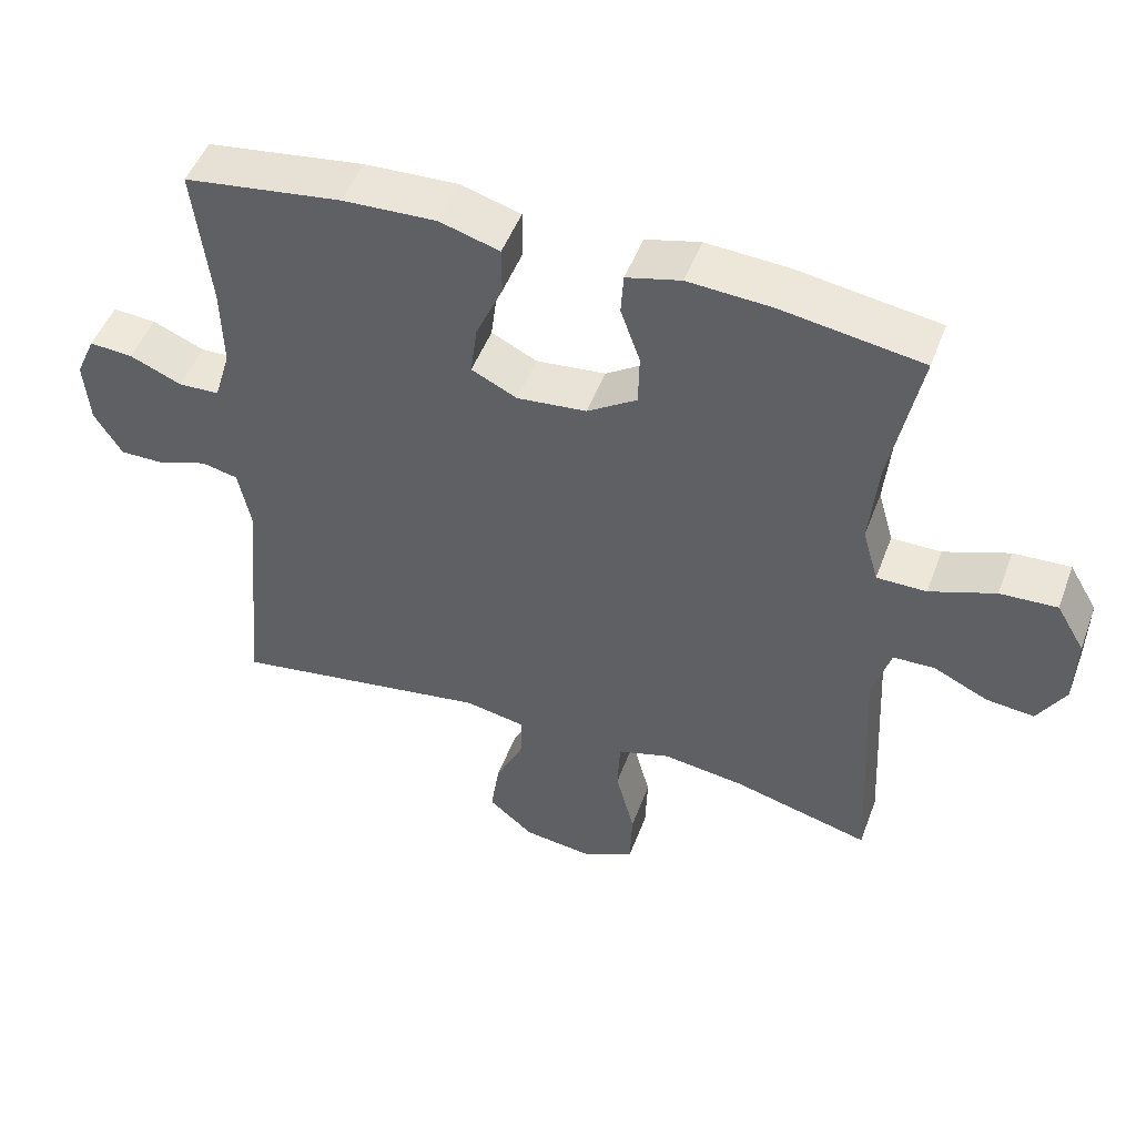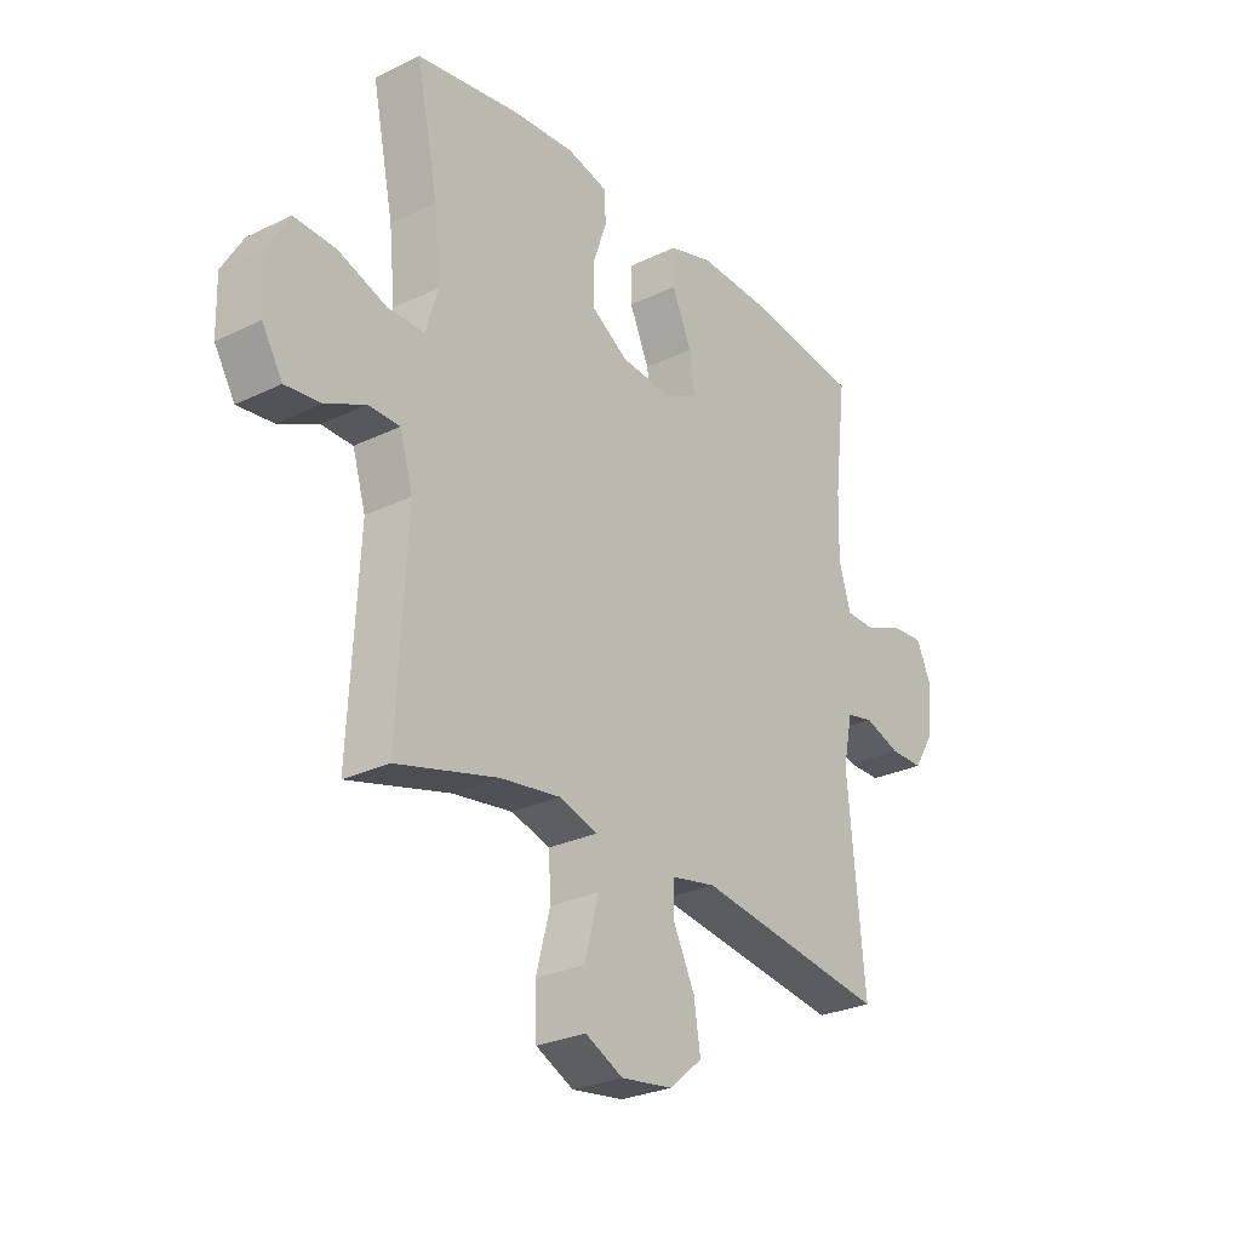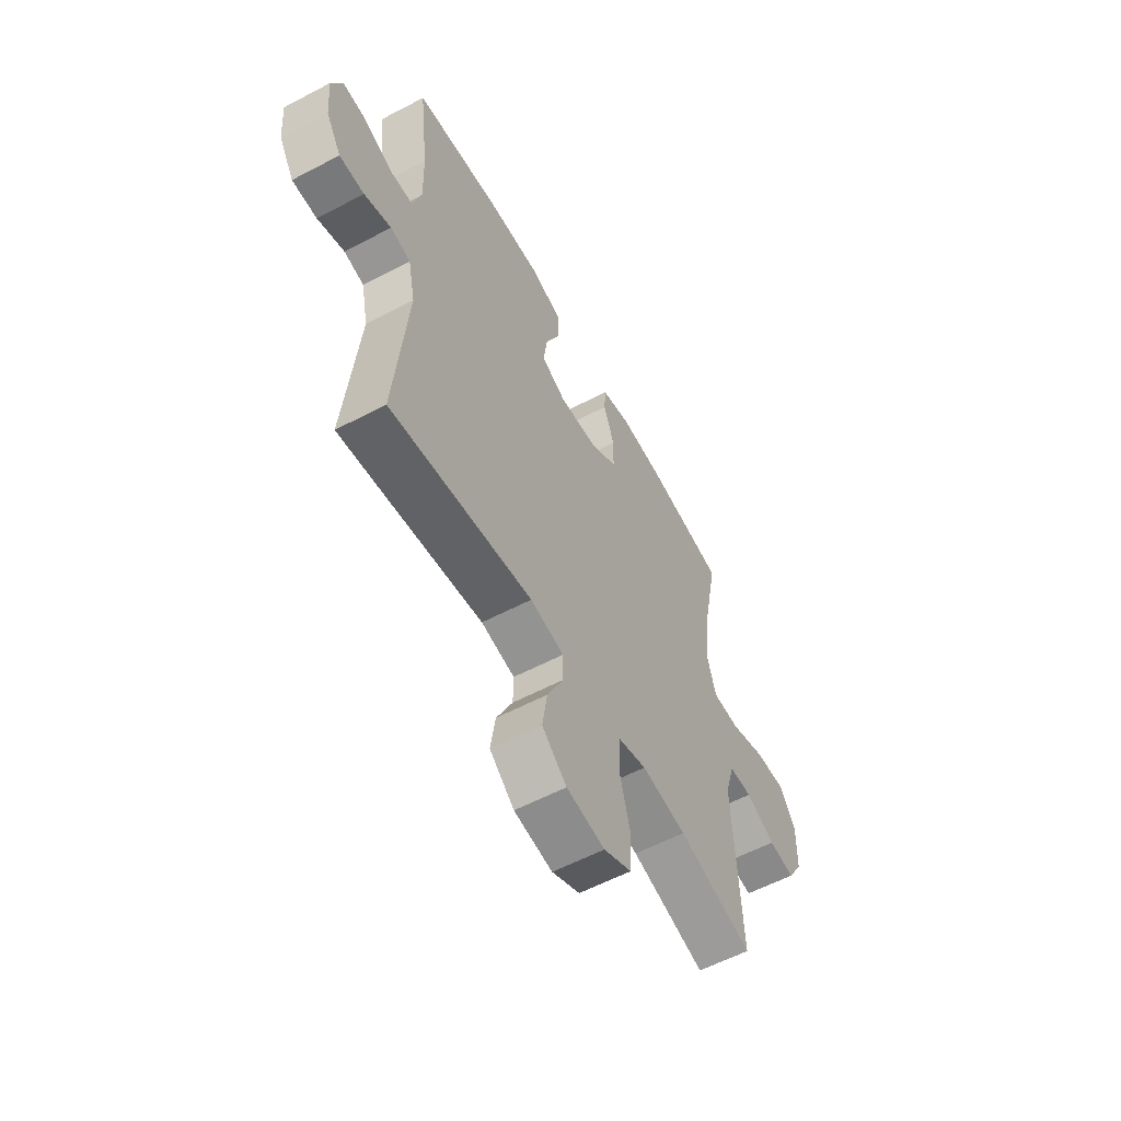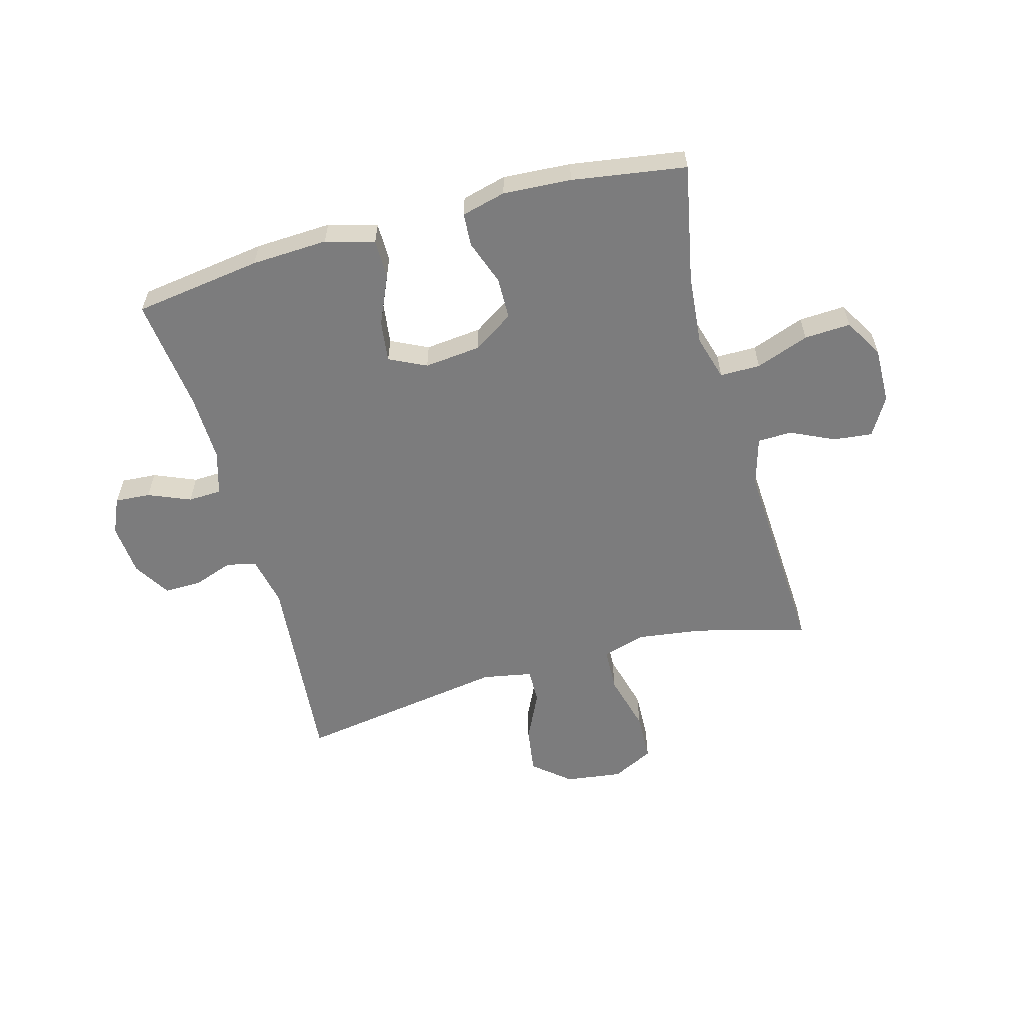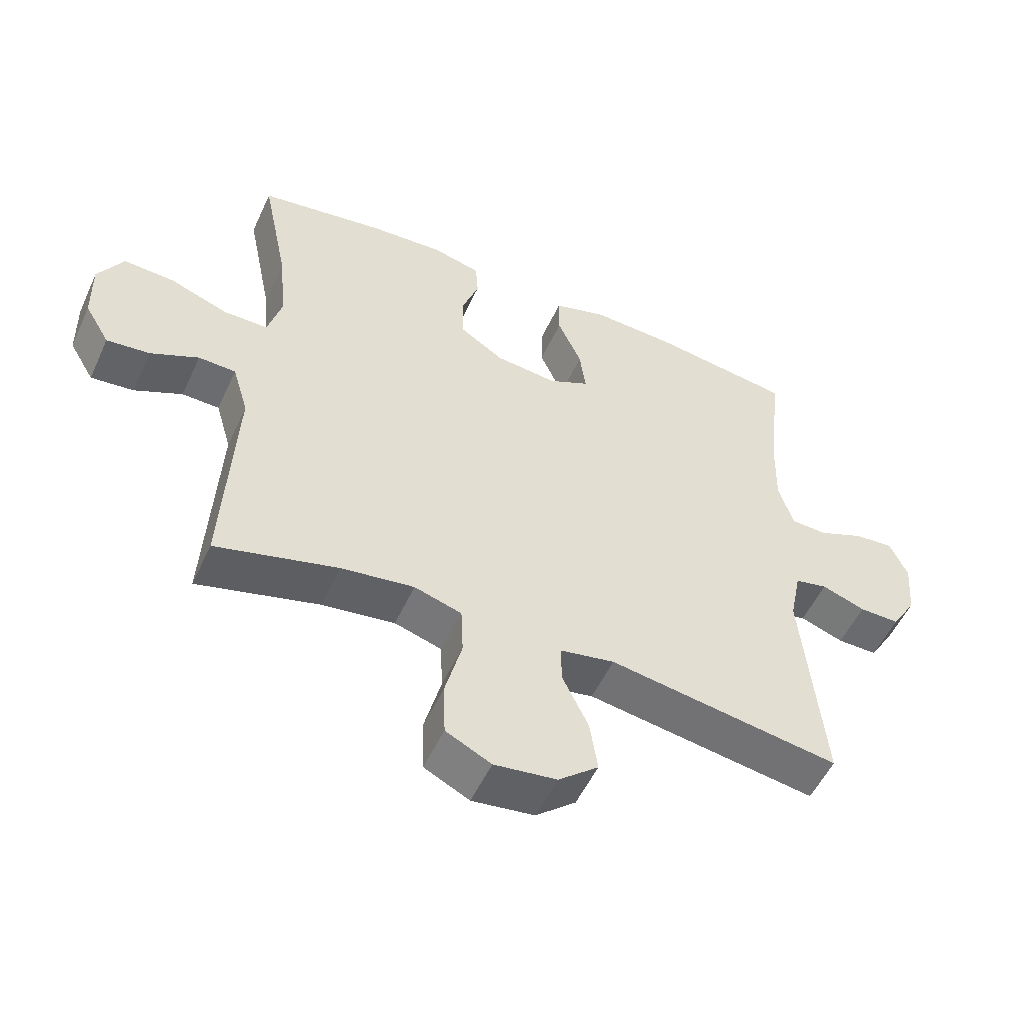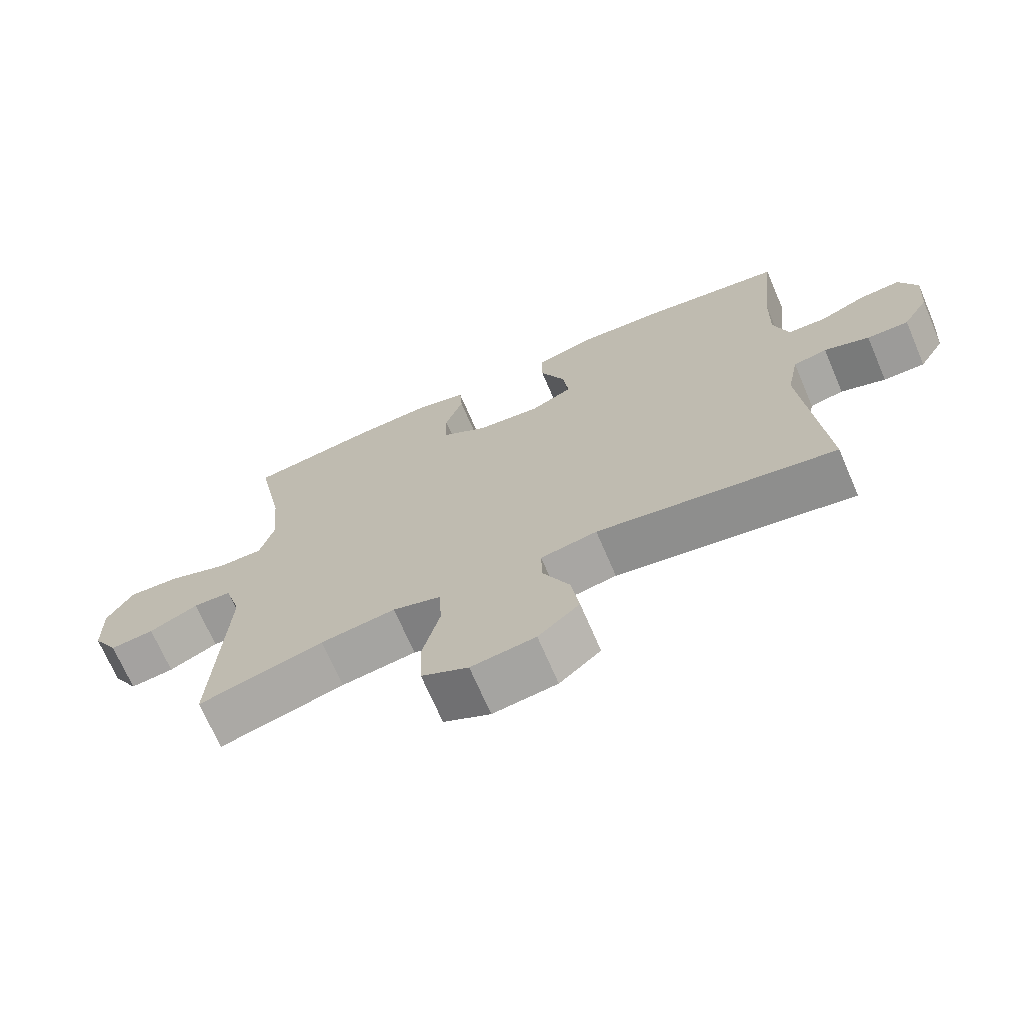
<metadata>
{"format":"obj","ext":"obj","renderer":"f3d","projection":"perspective","resolution":1024,"background":"white","views":[{"elev":49.1,"azim":20.1,"up":"+Z"},{"elev":-27.3,"azim":126.8,"up":"+Z"},{"elev":-58.0,"azim":-61.4,"up":"+Z"},{"elev":-58.8,"azim":15.6,"up":"+Y"},{"elev":-53.2,"azim":155.5,"up":"+Z"},{"elev":-69.8,"azim":-156.8,"up":"+Z"}]}
</metadata>
<code>
o path6054
v 0.2957 0.0375 0.5555
v 0.1767 0.0375 0.5633
v 0.09924 0.0375 0.5438
v 0.09543 0.0375 0.4859
v 0.1231 0.0375 0.4077
v 0.1217 0.0375 0.3347
v 0.05109 0.0375 0.2889
v -0.04748 0.0375 0.2791
v -0.1122 0.0375 0.3107
v -0.1028 0.0375 0.3826
v -0.06474 0.0375 0.4685
v -0.06509 0.0375 0.5359
v -0.1501 0.0375 0.561
v -0.2832 0.0375 0.5553
v -0.507 0.0375 0.5243
v -0.4837 0.0375 0.3253
v -0.4808 0.0375 0.2066
v -0.5038 0.0375 0.13
v -0.5621 0.0375 0.1278
v -0.6357 0.0375 0.1588
v -0.6975 0.0375 0.1634
v -0.7253 0.0375 0.1013
v -0.7177 0.0375 0.009766
v -0.6783 0.0375 -0.05441
v -0.614 0.0375 -0.05402
v -0.5445 0.0375 -0.02961
v -0.4926 0.0375 -0.04115
v -0.4745 0.0375 -0.1297
v -0.507 0.0375 -0.4774
v -0.1382 0.0375 -0.4207
v -0.05087 0.0375 -0.4372
v -0.05177 0.0375 -0.4979
v -0.09306 0.0375 -0.5831
v -0.1054 0.0375 -0.665
v -0.04161 0.0375 -0.7186
v 0.05776 0.0375 -0.732
v 0.1301 0.0375 -0.6963
v 0.1331 0.0375 -0.611
v 0.1063 0.0375 -0.5092
v 0.1097 0.0375 -0.4321
v 0.1848 0.0375 -0.4096
v 0.3008 0.0375 -0.4258
v 0.4949 0.0375 -0.4774
v 0.4765 0.0375 -0.1223
v 0.5019 0.0375 -0.03704
v 0.5615 0.0375 -0.03544
v 0.6376 0.0375 -0.07159
v 0.706 0.0375 -0.07906
v 0.7455 0.0375 -0.01295
v 0.7478 0.0375 0.08551
v 0.7078 0.0375 0.1536
v 0.6271 0.0375 0.1495
v 0.534 0.0375 0.1159
v 0.4636 0.0375 0.1162
v 0.4412 0.0375 0.1946
v 0.453 0.0375 0.3175
v 0.4949 0.0375 0.5243
v 0.2957 -0.0375 0.5555
v 0.1767 -0.0375 0.5633
v 0.09924 -0.0375 0.5438
v 0.09543 -0.0375 0.4859
v 0.1231 -0.0375 0.4077
v 0.1217 -0.0375 0.3347
v 0.05109 -0.0375 0.2889
v -0.04748 -0.0375 0.2791
v -0.1122 -0.0375 0.3107
v -0.1028 -0.0375 0.3826
v -0.06474 -0.0375 0.4685
v -0.06509 -0.0375 0.5359
v -0.1501 -0.0375 0.561
v -0.2832 -0.0375 0.5553
v -0.507 -0.0375 0.5243
v -0.4837 -0.0375 0.3253
v -0.4808 -0.0375 0.2066
v -0.5038 -0.0375 0.13
v -0.5621 -0.0375 0.1278
v -0.6357 -0.0375 0.1588
v -0.6975 -0.0375 0.1634
v -0.7253 -0.0375 0.1013
v -0.7177 -0.0375 0.009766
v -0.6783 -0.0375 -0.05441
v -0.614 -0.0375 -0.05402
v -0.5445 -0.0375 -0.02961
v -0.4926 -0.0375 -0.04115
v -0.4745 -0.0375 -0.1297
v -0.507 -0.0375 -0.4774
v -0.1382 -0.0375 -0.4207
v -0.05087 -0.0375 -0.4372
v -0.05177 -0.0375 -0.4979
v -0.09306 -0.0375 -0.5831
v -0.1054 -0.0375 -0.665
v -0.04161 -0.0375 -0.7186
v 0.05776 -0.0375 -0.732
v 0.1301 -0.0375 -0.6963
v 0.1331 -0.0375 -0.611
v 0.1063 -0.0375 -0.5092
v 0.1097 -0.0375 -0.4321
v 0.1848 -0.0375 -0.4096
v 0.3008 -0.0375 -0.4258
v 0.4949 -0.0375 -0.4774
v 0.4765 -0.0375 -0.1223
v 0.5019 -0.0375 -0.03704
v 0.5615 -0.0375 -0.03544
v 0.6376 -0.0375 -0.07159
v 0.706 -0.0375 -0.07906
v 0.7455 -0.0375 -0.01295
v 0.7478 -0.0375 0.08551
v 0.7078 -0.0375 0.1536
v 0.6271 -0.0375 0.1495
v 0.534 -0.0375 0.1159
v 0.4636 -0.0375 0.1162
v 0.4412 -0.0375 0.1946
v 0.453 -0.0375 0.3175
v 0.4949 -0.0375 0.5243
v 0.2957 0.0375 0.5555
v 0.1767 0.0375 0.5633
v 0.09924 0.0375 0.5438
v 0.09924 0.0375 0.5438
v -0.06509 0.0375 0.5359
v -0.06509 0.0375 0.5359
v -0.1501 0.0375 0.561
v -0.2832 0.0375 0.5553
v 0.09543 0.0375 0.4859
v -0.06474 0.0375 0.4685
v -0.507 0.0375 0.5243
v -0.507 0.0375 0.5243
v 0.4949 0.0375 0.5243
v 0.4949 0.0375 0.5243
v 0.1231 0.0375 0.4077
v -0.1028 0.0375 0.3826
v -0.4837 0.0375 0.3253
v 0.453 0.0375 0.3175
v 0.1217 0.0375 0.3347
v -0.1122 0.0375 0.3107
v -0.1122 0.0375 0.3107
v 0.05109 0.0375 0.2889
v -0.4808 0.0375 0.2066
v 0.4412 0.0375 0.1946
v -0.04748 0.0375 0.2791
v -0.5038 0.0375 0.13
v -0.5038 0.0375 0.13
v 0.4636 0.0375 0.1162
v 0.4636 0.0375 0.1162
v -0.6357 0.0375 0.1588
v -0.6975 0.0375 0.1634
v -0.6975 0.0375 0.1634
v -0.7253 0.0375 0.1013
v -0.5621 0.0375 0.1278
v 0.7478 0.0375 0.08551
v 0.7078 0.0375 0.1536
v 0.7078 0.0375 0.1536
v 0.6271 0.0375 0.1495
v 0.534 0.0375 0.1159
v -0.7177 0.0375 0.009766
v 0.7455 0.0375 -0.01295
v -0.6783 0.0375 -0.05441
v 0.706 0.0375 -0.07906
v 0.706 0.0375 -0.07906
v -0.5445 0.0375 -0.02961
v -0.4926 0.0375 -0.04115
v -0.4926 0.0375 -0.04115
v -0.614 0.0375 -0.05402
v 0.6376 0.0375 -0.07159
v 0.5615 0.0375 -0.03544
v 0.5019 0.0375 -0.03704
v 0.5019 0.0375 -0.03704
v 0.4765 0.0375 -0.1223
v -0.4745 0.0375 -0.1297
v 0.4949 0.0375 -0.4774
v 0.4949 0.0375 -0.4774
v 0.1848 0.0375 -0.4096
v 0.3008 0.0375 -0.4258
v 0.1097 0.0375 -0.4321
v 0.1097 0.0375 -0.4321
v -0.1382 0.0375 -0.4207
v -0.05087 0.0375 -0.4372
v -0.05087 0.0375 -0.4372
v 0.1063 0.0375 -0.5092
v -0.05177 0.0375 -0.4979
v -0.507 0.0375 -0.4774
v -0.507 0.0375 -0.4774
v -0.09306 0.0375 -0.5831
v 0.1331 0.0375 -0.611
v -0.1054 0.0375 -0.665
v 0.1301 0.0375 -0.6963
v 0.1301 0.0375 -0.6963
v -0.04161 0.0375 -0.7186
v 0.05776 0.0375 -0.732
v 0.2957 -0.0375 0.5555
v 0.1767 -0.0375 0.5633
v 0.09924 -0.0375 0.5438
v 0.09924 -0.0375 0.5438
v -0.06509 -0.0375 0.5359
v -0.06509 -0.0375 0.5359
v -0.1501 -0.0375 0.561
v -0.2832 -0.0375 0.5553
v 0.09543 -0.0375 0.4859
v -0.06474 -0.0375 0.4685
v -0.507 -0.0375 0.5243
v -0.507 -0.0375 0.5243
v 0.4949 -0.0375 0.5243
v 0.4949 -0.0375 0.5243
v 0.1231 -0.0375 0.4077
v -0.1028 -0.0375 0.3826
v -0.4837 -0.0375 0.3253
v 0.453 -0.0375 0.3175
v 0.1217 -0.0375 0.3347
v -0.1122 -0.0375 0.3107
v -0.1122 -0.0375 0.3107
v 0.05109 -0.0375 0.2889
v -0.4808 -0.0375 0.2066
v 0.4412 -0.0375 0.1946
v -0.04748 -0.0375 0.2791
v -0.5038 -0.0375 0.13
v -0.5038 -0.0375 0.13
v 0.4636 -0.0375 0.1162
v 0.4636 -0.0375 0.1162
v -0.6357 -0.0375 0.1588
v -0.6975 -0.0375 0.1634
v -0.6975 -0.0375 0.1634
v -0.7253 -0.0375 0.1013
v -0.5621 -0.0375 0.1278
v 0.7478 -0.0375 0.08551
v 0.7078 -0.0375 0.1536
v 0.7078 -0.0375 0.1536
v 0.6271 -0.0375 0.1495
v 0.534 -0.0375 0.1159
v -0.7177 -0.0375 0.009766
v 0.7455 -0.0375 -0.01295
v -0.6783 -0.0375 -0.05441
v 0.706 -0.0375 -0.07906
v 0.706 -0.0375 -0.07906
v -0.5445 -0.0375 -0.02961
v -0.4926 -0.0375 -0.04115
v -0.4926 -0.0375 -0.04115
v -0.614 -0.0375 -0.05402
v 0.6376 -0.0375 -0.07159
v 0.5615 -0.0375 -0.03544
v 0.5019 -0.0375 -0.03704
v 0.5019 -0.0375 -0.03704
v 0.4765 -0.0375 -0.1223
v -0.4745 -0.0375 -0.1297
v 0.4949 -0.0375 -0.4774
v 0.4949 -0.0375 -0.4774
v 0.1848 -0.0375 -0.4096
v 0.3008 -0.0375 -0.4258
v 0.1097 -0.0375 -0.4321
v 0.1097 -0.0375 -0.4321
v -0.1382 -0.0375 -0.4207
v -0.05087 -0.0375 -0.4372
v -0.05087 -0.0375 -0.4372
v 0.1063 -0.0375 -0.5092
v -0.05177 -0.0375 -0.4979
v -0.507 -0.0375 -0.4774
v -0.507 -0.0375 -0.4774
v -0.09306 -0.0375 -0.5831
v 0.1331 -0.0375 -0.611
v -0.1054 -0.0375 -0.665
v 0.1301 -0.0375 -0.6963
v 0.1301 -0.0375 -0.6963
v -0.04161 -0.0375 -0.7186
v 0.05776 -0.0375 -0.732
f 210 241 216
f 246 241 245
f 213 250 247
f 208 204 196
f 205 208 196
f 256 252 253
f 195 198 193
f 249 242 254
f 250 252 247
f 230 236 228
f 245 241 210
f 221 228 218
f 216 241 239
f 241 246 243
f 218 228 222
f 207 206 203
f 203 189 190
f 206 207 212
f 227 238 226
f 253 252 250
f 261 257 256
f 189 203 206
f 203 190 197
f 229 237 231
f 223 237 229
f 257 252 256
f 257 262 259
f 196 204 195
f 213 247 210
f 226 237 223
f 236 233 222
f 219 221 218
f 195 204 198
f 211 208 205
f 226 223 224
f 212 210 216
f 216 239 227
f 234 242 213
f 208 234 213
f 214 234 208
f 222 233 214
f 214 208 211
f 242 249 213
f 247 245 210
f 236 222 228
f 234 214 233
f 261 262 257
f 249 250 213
f 258 261 256
f 238 237 226
f 210 212 207
f 189 206 201
f 197 190 191
f 199 205 196
f 238 227 239
f 1 2 59 58
f 2 118 192 59
f 120 13 70 194
f 13 14 71 70
f 3 4 61 60
f 11 12 69 68
f 14 126 200 71
f 128 1 58 202
f 4 5 62 61
f 10 11 68 67
f 15 16 73 72
f 56 57 114 113
f 5 6 63 62
f 135 10 67 209
f 6 7 64 63
f 16 17 74 73
f 55 56 113 112
f 8 9 66 65
f 7 8 65 64
f 17 141 215 74
f 143 55 112 217
f 20 146 220 77
f 21 22 79 78
f 19 20 77 76
f 50 151 225 107
f 51 52 109 108
f 52 53 110 109
f 18 19 76 75
f 53 54 111 110
f 22 23 80 79
f 49 50 107 106
f 23 24 81 80
f 158 49 106 232
f 26 161 235 83
f 25 26 83 82
f 24 25 82 81
f 47 48 105 104
f 46 47 104 103
f 166 46 103 240
f 44 45 102 101
f 27 28 85 84
f 170 44 101 244
f 41 42 99 98
f 174 41 98 248
f 30 177 251 87
f 39 40 97 96
f 31 32 89 88
f 181 30 87 255
f 28 29 86 85
f 42 43 100 99
f 32 33 90 89
f 38 39 96 95
f 33 34 91 90
f 186 38 95 260
f 34 35 92 91
f 36 37 94 93
f 35 36 93 92
f 136 142 167
f 172 171 167
f 139 173 176
f 134 122 130
f 131 122 134
f 182 179 178
f 121 119 124
f 175 180 168
f 176 173 178
f 156 154 162
f 171 136 167
f 147 144 154
f 142 165 167
f 167 169 172
f 144 148 154
f 133 129 132
f 129 116 115
f 132 138 133
f 153 152 164
f 179 176 178
f 187 182 183
f 115 132 129
f 129 123 116
f 155 157 163
f 149 155 163
f 183 182 178
f 183 185 188
f 122 121 130
f 139 136 173
f 152 149 163
f 162 148 159
f 145 144 147
f 121 124 130
f 137 131 134
f 152 150 149
f 138 142 136
f 142 153 165
f 160 139 168
f 134 139 160
f 140 134 160
f 148 140 159
f 140 137 134
f 168 139 175
f 173 136 171
f 162 154 148
f 160 159 140
f 187 183 188
f 175 139 176
f 184 182 187
f 164 152 163
f 136 133 138
f 115 127 132
f 123 117 116
f 125 122 131
f 164 165 153

</code>
